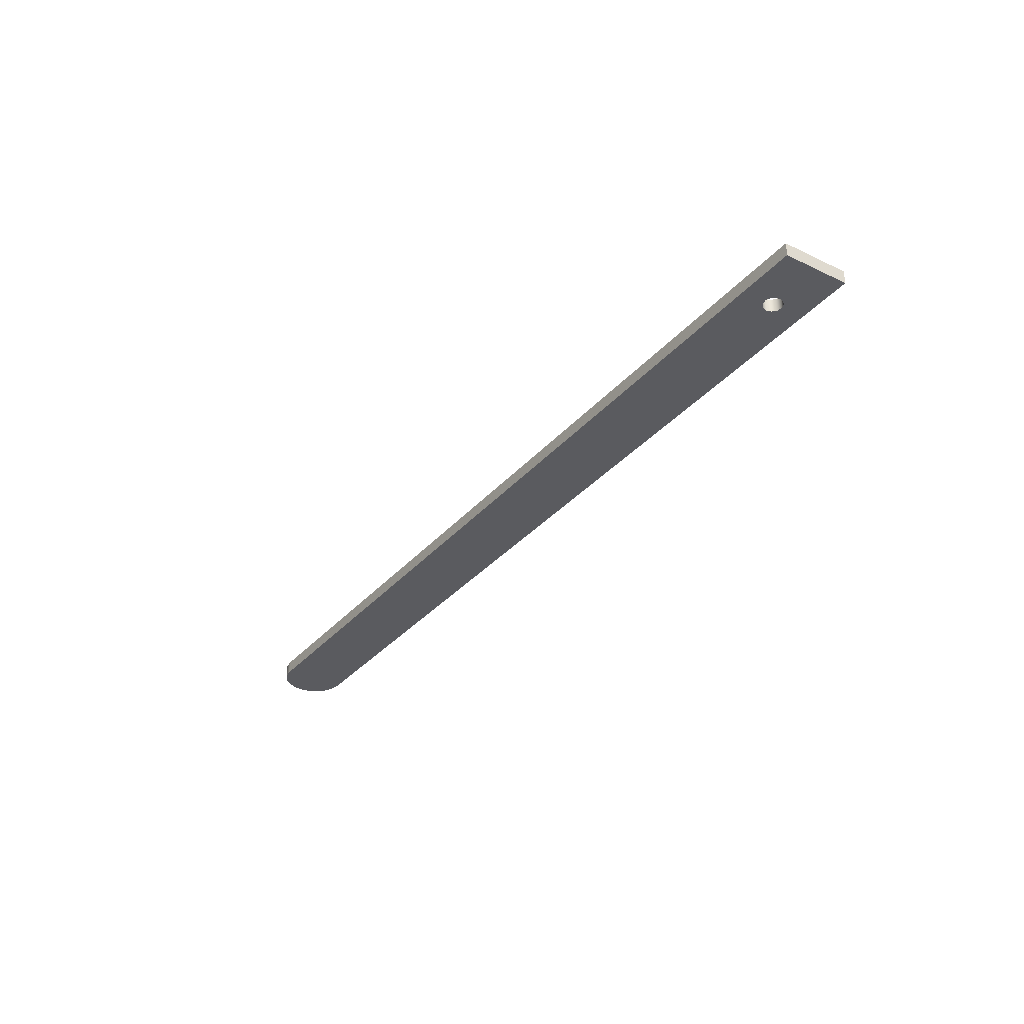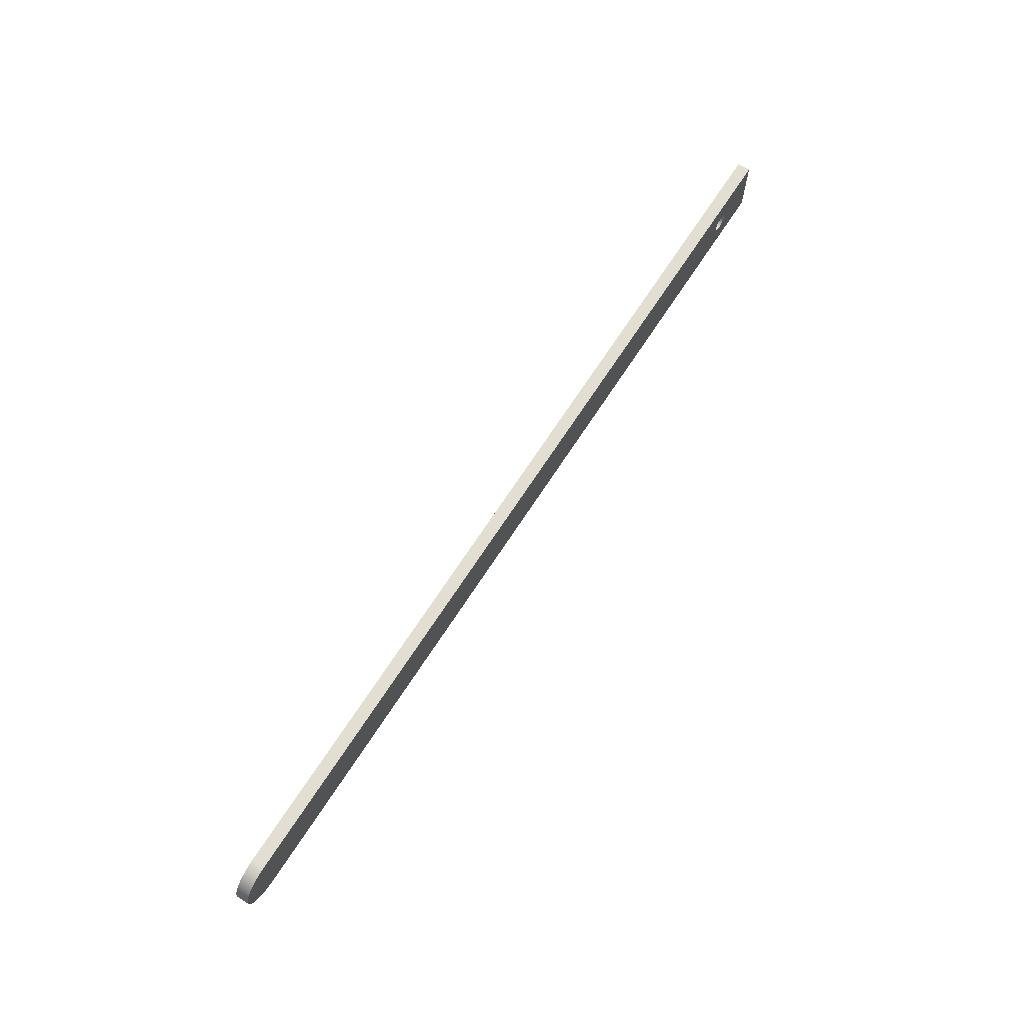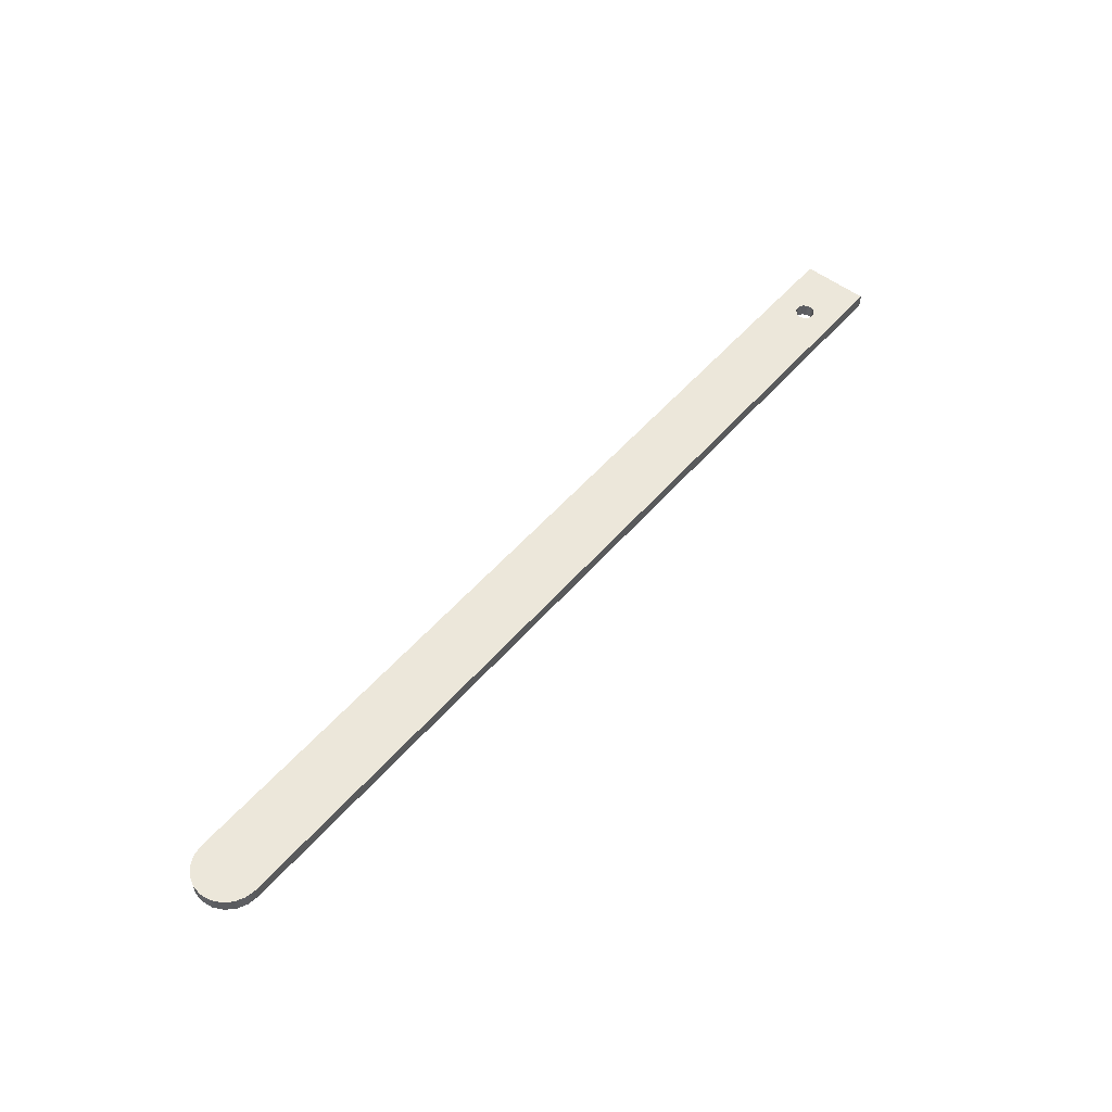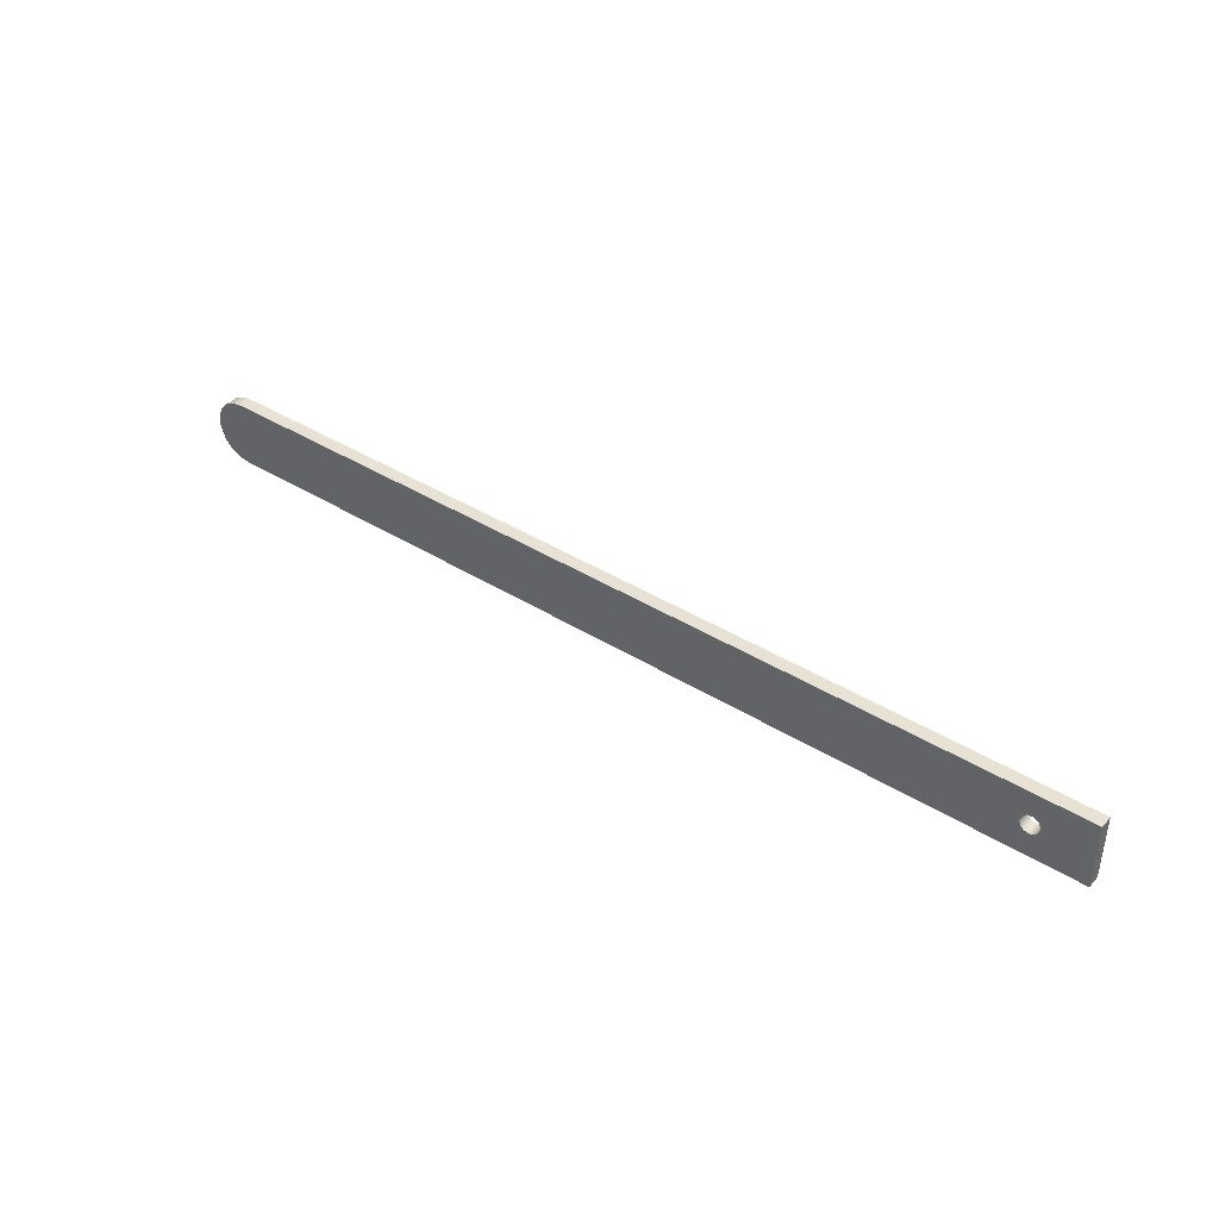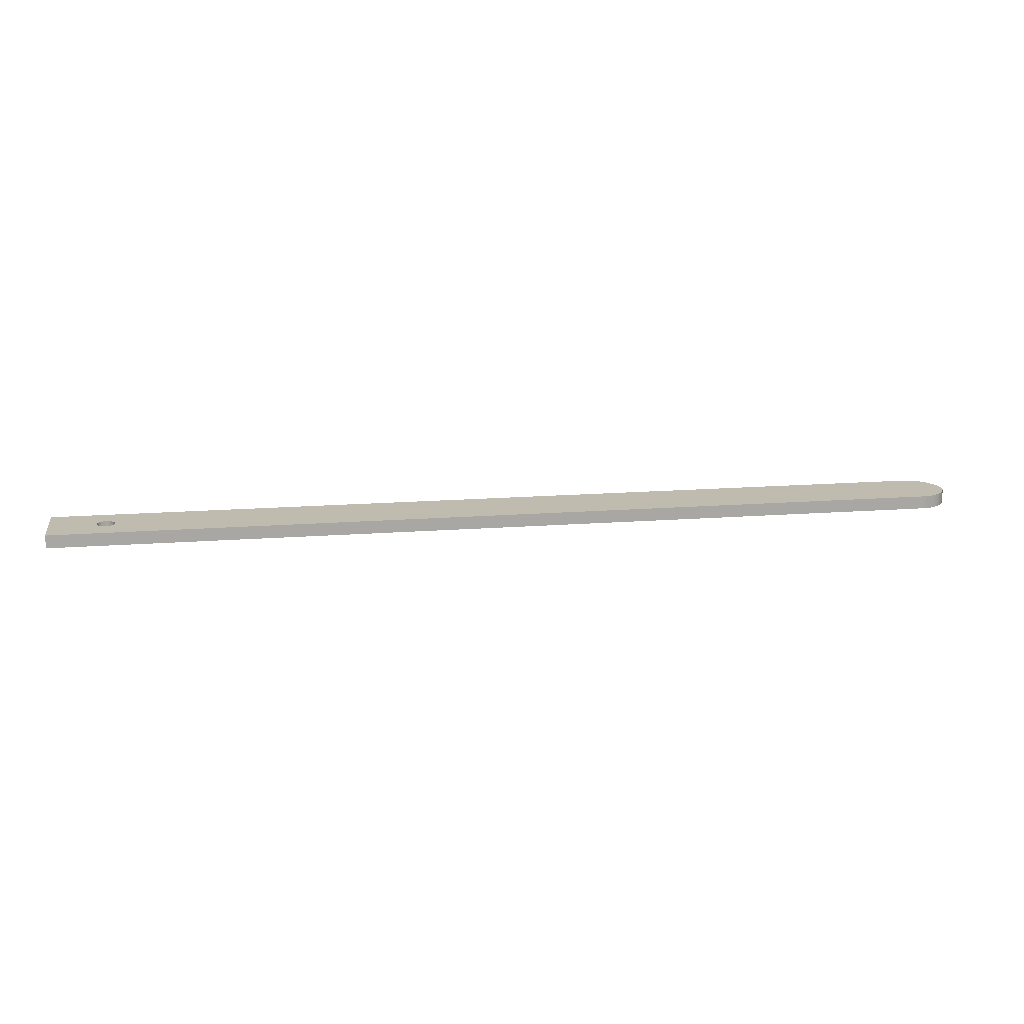
<metadata>
{"format":"obj","ext":"obj","renderer":"f3d","projection":"perspective","resolution":1024,"background":"white","views":[{"elev":-32.8,"azim":56.5,"up":"+Y"},{"elev":67.5,"azim":-57.3,"up":"+Z"},{"elev":53.0,"azim":-50.4,"up":"+Y"},{"elev":39.9,"azim":37.7,"up":"+Z"},{"elev":15.9,"azim":170.8,"up":"+Y"}]}
</metadata>
<code>
v 21.5 0.7 6.123e-17
v 21.58 0.7 0.2703
v 21.79 0.7 0.4548
v 22.07 0.7 0.4949
v 22.33 0.7 0.3779
v 22.48 0.7 0.1409
v 22.48 0.7 -0.1409
v 22.33 0.7 -0.3779
v 22.07 0.7 -0.4949
v 21.79 0.7 -0.4548
v 21.58 0.7 -0.2703
v 21.5 0 6.123e-17
v 21.58 0 -0.2703
v 21.79 0 -0.4548
v 22.07 0 -0.4949
v 22.33 0 -0.3779
v 22.48 0 -0.1409
v 22.48 0 0.1409
v 22.33 0 0.3779
v 22.07 0 0.4949
v 21.79 0 0.4548
v 21.58 0 0.2703
v 21.5 0.7 6.123e-17
v 21.5 0 6.123e-17
v 25 0 1.75
v 25 0 -1.75
v 25 0.7 -1.75
v 25 0.7 1.75
v -23.25 0 1.75
v 25 0 1.75
v 25 0.7 1.75
v -23.25 0.7 1.75
v -23.25 0 -1.75
v -23.79 0 -1.664
v -24.28 0 -1.416
v -24.67 0 -1.029
v -24.91 0 -0.5408
v -25 0 -1.072e-16
v -24.91 0 0.5408
v -24.67 0 1.029
v -24.28 0 1.416
v -23.79 0 1.664
v -23.25 0 1.75
v -23.25 0.7 1.75
v -23.79 0.7 1.664
v -24.28 0.7 1.416
v -24.67 0.7 1.029
v -24.91 0.7 0.5408
v -25 0.7 -1.072e-16
v -24.91 0.7 -0.5408
v -24.67 0.7 -1.029
v -24.28 0.7 -1.416
v -23.79 0.7 -1.664
v -23.25 0.7 -1.75
v 25 0 -1.75
v -23.25 0 -1.75
v -23.25 0.7 -1.75
v 25 0.7 -1.75
v 21.5 0.7 6.123e-17
v 21.58 0.7 -0.2703
v 21.79 0.7 -0.4548
v 22.07 0.7 -0.4949
v 22.33 0.7 -0.3779
v 22.48 0.7 -0.1409
v 22.48 0.7 0.1409
v 22.33 0.7 0.3779
v 22.07 0.7 0.4949
v 21.79 0.7 0.4548
v 21.58 0.7 0.2703
v 25 0.7 -1.75
v -23.25 0.7 -1.75
v -23.79 0.7 -1.664
v -24.28 0.7 -1.416
v -24.67 0.7 -1.029
v -24.91 0.7 -0.5408
v -25 0.7 -1.072e-16
v -24.91 0.7 0.5408
v -24.67 0.7 1.029
v -24.28 0.7 1.416
v -23.79 0.7 1.664
v -23.25 0.7 1.75
v 25 0.7 1.75
v 21.5 0 6.123e-17
v 21.58 0 0.2703
v 21.79 0 0.4548
v 22.07 0 0.4949
v 22.33 0 0.3779
v 22.48 0 0.1409
v 22.48 0 -0.1409
v 22.33 0 -0.3779
v 22.07 0 -0.4949
v 21.79 0 -0.4548
v 21.58 0 -0.2703
v -23.25 0 -1.75
v 25 0 -1.75
v 25 0 1.75
v -23.25 0 1.75
v -23.79 0 1.664
v -24.28 0 1.416
v -24.67 0 1.029
v -24.91 0 0.5408
v -25 0 -1.072e-16
v -24.91 0 -0.5408
v -24.67 0 -1.029
v -24.28 0 -1.416
v -23.79 0 -1.664
g 706d1b4a-e2a2-11ea-9e47-54bf646e7e1f
f 2 22 1
f 1 22 24
f 23 12 11
f 11 12 13
f 11 13 14
f 2 3 22
f 22 3 21
f 21 3 4
f 21 4 20
f 20 4 5
f 20 5 19
f 19 5 6
f 19 6 18
f 18 6 7
f 18 7 17
f 17 7 8
f 17 8 16
f 16 8 9
f 16 9 15
f 15 9 10
f 15 10 14
f 14 10 11
g 706e05f4-e2a2-11ea-9e2f-54bf646e7e1f
f 25 26 28
f 28 26 27
g 706f179e-e2a2-11ea-aec5-54bf646e7e1f
f 29 30 32
f 32 30 31
g 70700248-e2a2-11ea-9eeb-54bf646e7e1f
f 54 33 53
f 53 33 34
f 53 34 52
f 52 34 35
f 52 35 51
f 51 35 36
f 51 36 50
f 50 36 37
f 50 37 49
f 49 37 38
f 49 38 48
f 48 38 39
f 48 39 47
f 47 39 40
f 47 40 46
f 46 40 41
f 46 41 45
f 45 41 42
f 45 42 44
f 44 42 43
g 707113fa-e2a2-11ea-939c-54bf646e7e1f
f 55 56 58
f 58 56 57
g 707225ac-e2a2-11ea-bc21-54bf646e7e1f
f 69 59 76
f 76 59 60
f 76 60 75
f 75 60 61
f 75 61 74
f 74 61 73
f 73 61 62
f 73 62 71
f 71 62 70
f 70 62 63
f 70 63 64
f 70 64 82
f 82 64 65
f 82 65 66
f 66 67 82
f 82 67 81
f 81 67 79
f 81 79 80
f 67 68 79
f 79 68 78
f 78 68 77
f 77 68 69
f 77 69 76
f 71 72 73
g 70733762-e2a2-11ea-a671-54bf646e7e1f
f 93 83 102
f 102 83 84
f 102 84 101
f 101 84 85
f 101 85 100
f 100 85 99
f 99 85 86
f 99 86 97
f 97 86 96
f 96 86 87
f 96 87 88
f 88 89 96
f 96 89 95
f 95 89 90
f 95 90 91
f 92 105 91
f 91 105 94
f 91 94 95
f 93 103 92
f 92 103 104
f 92 104 105
f 103 93 102
f 97 98 99
f 105 106 94

</code>
